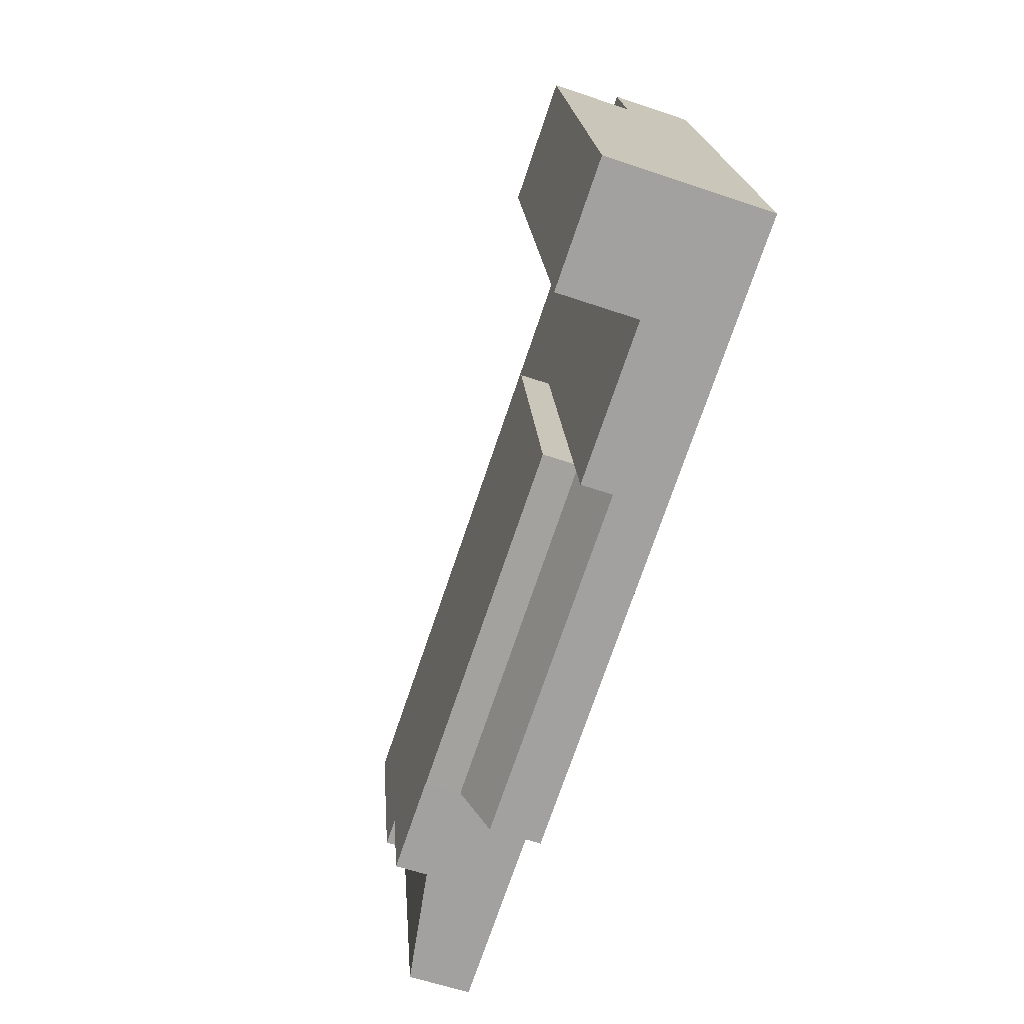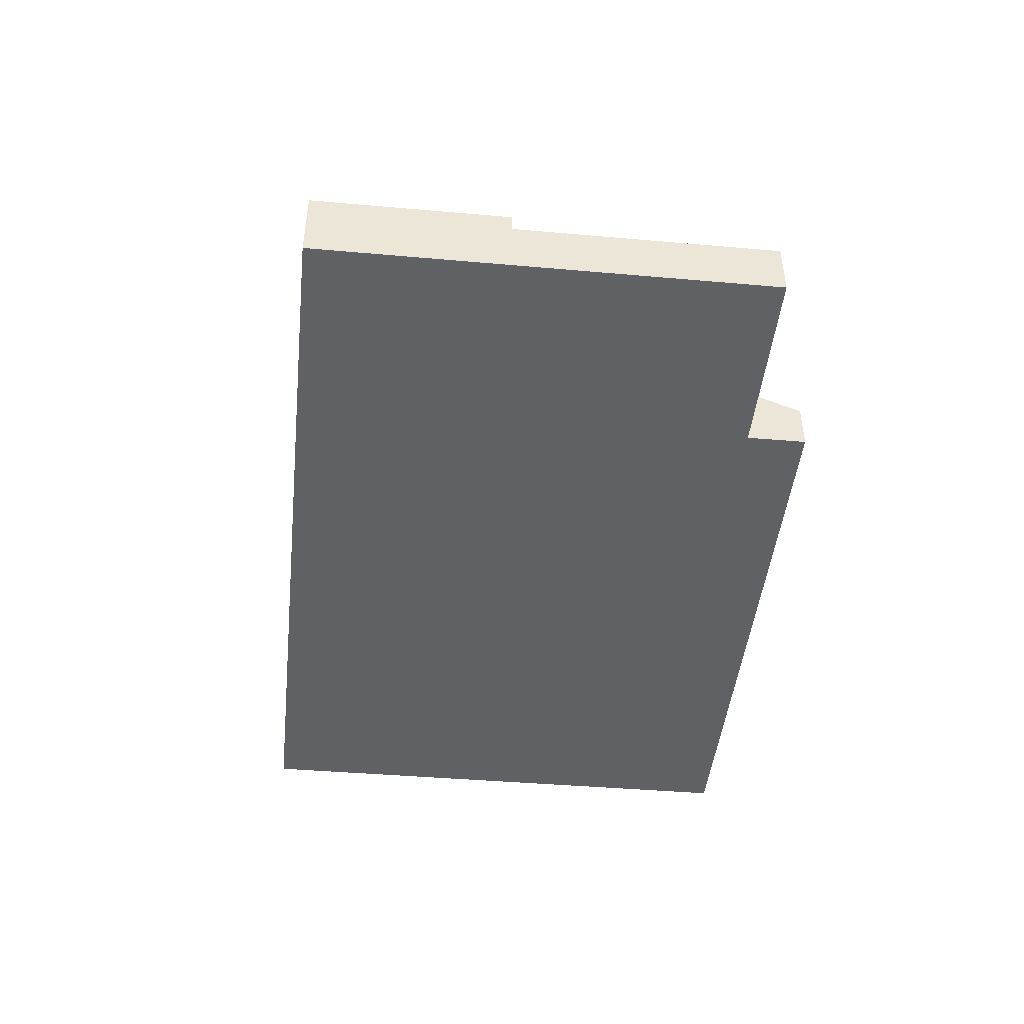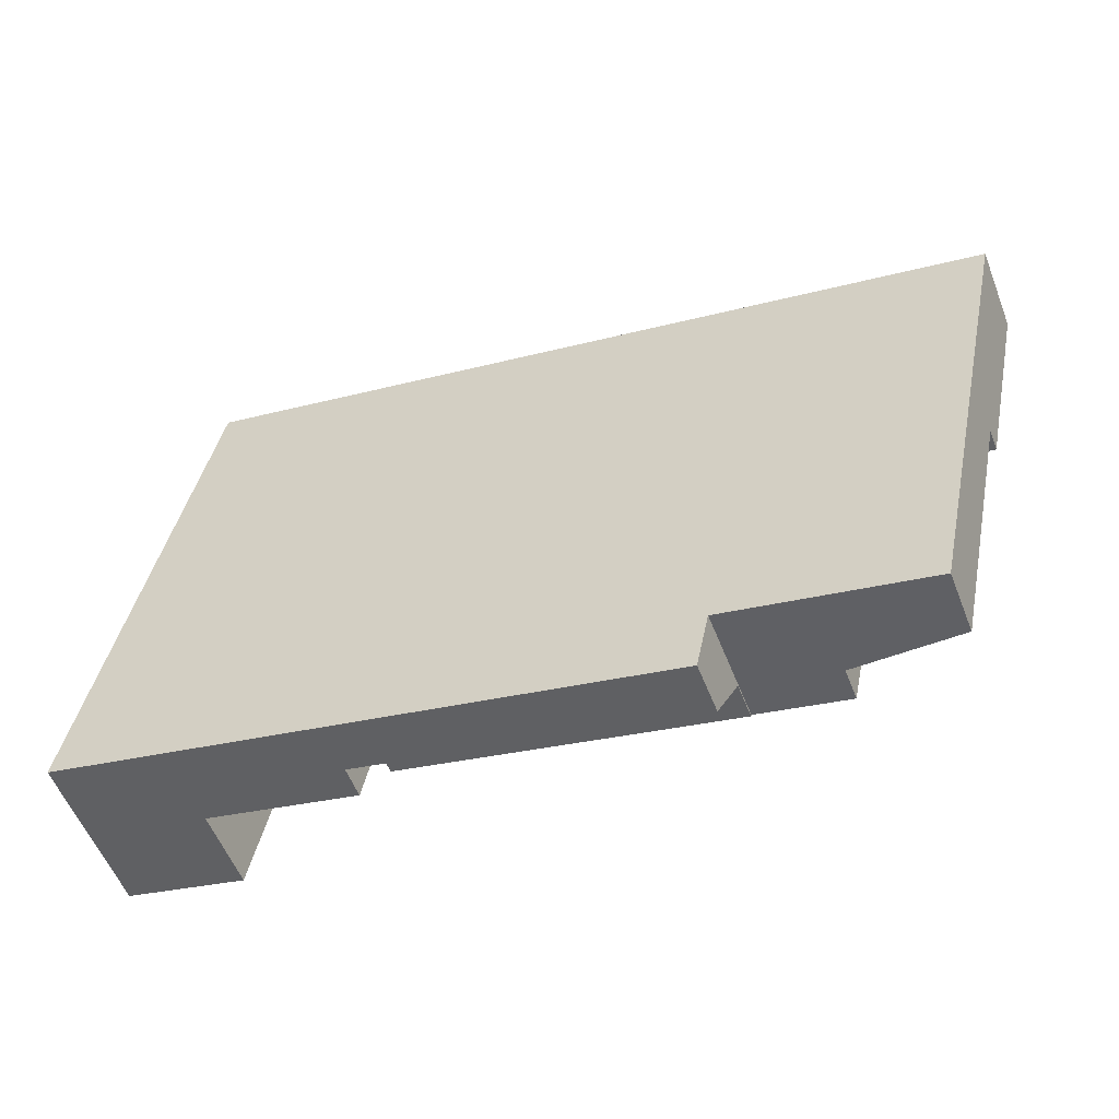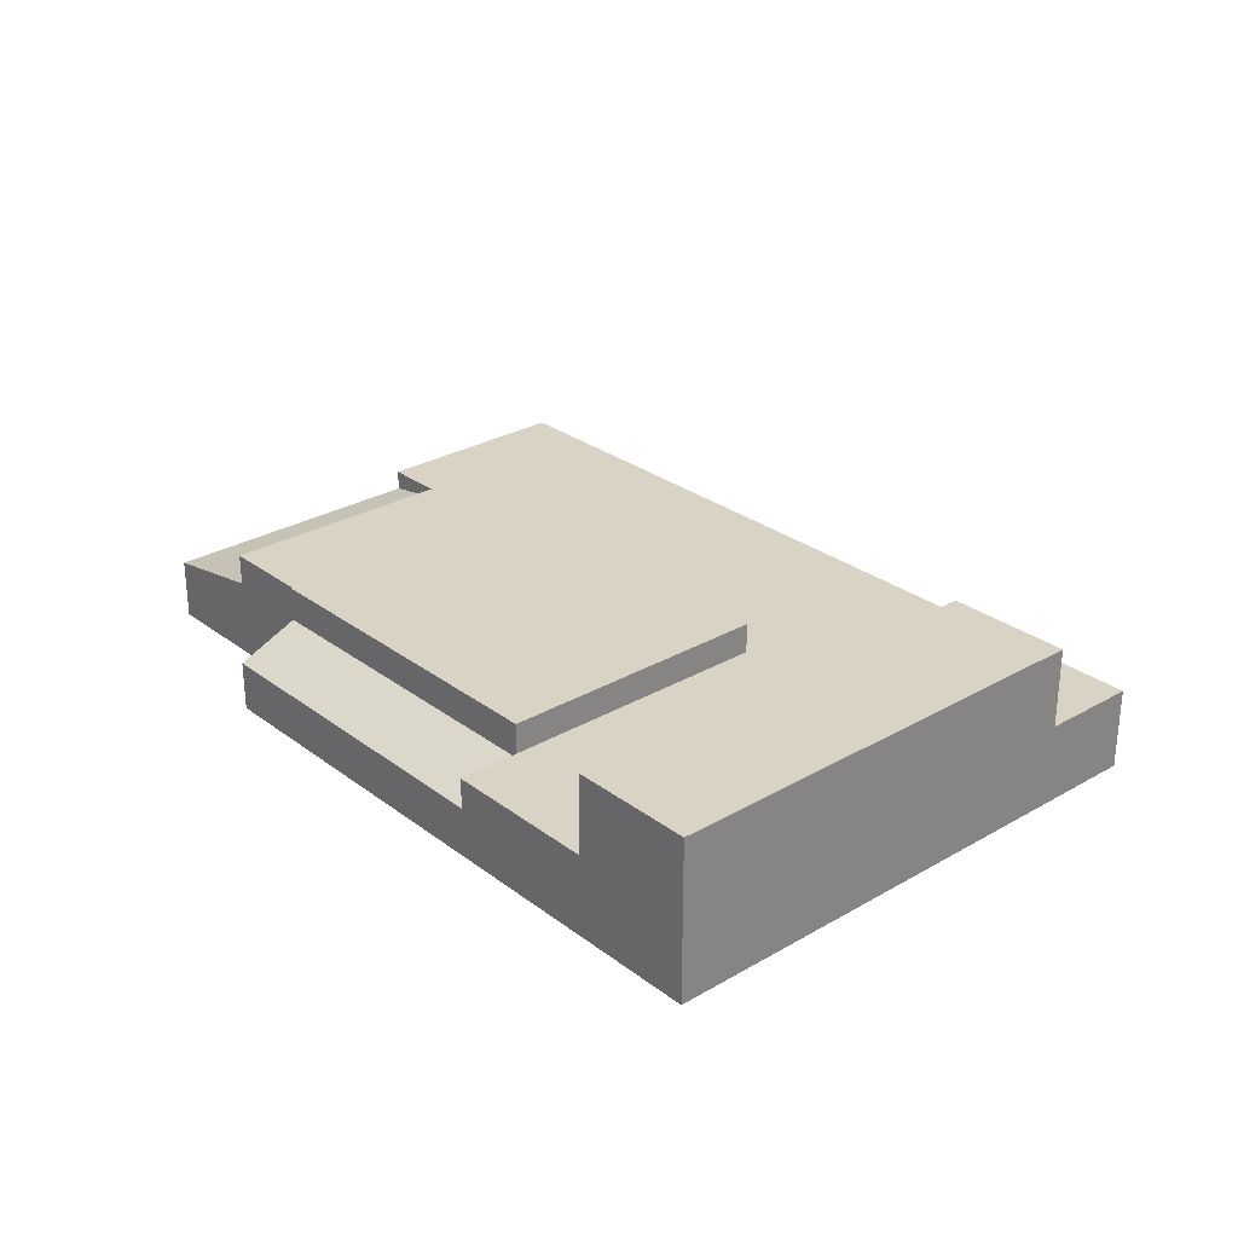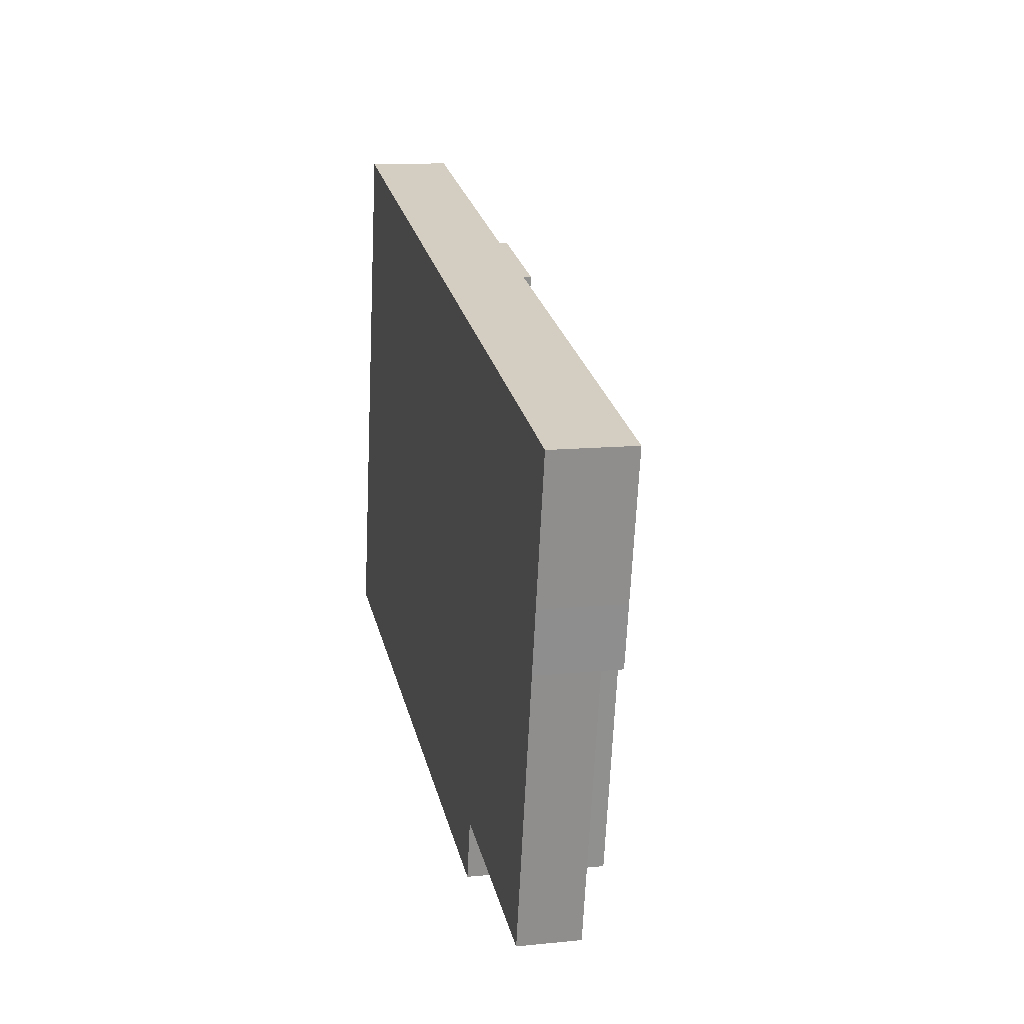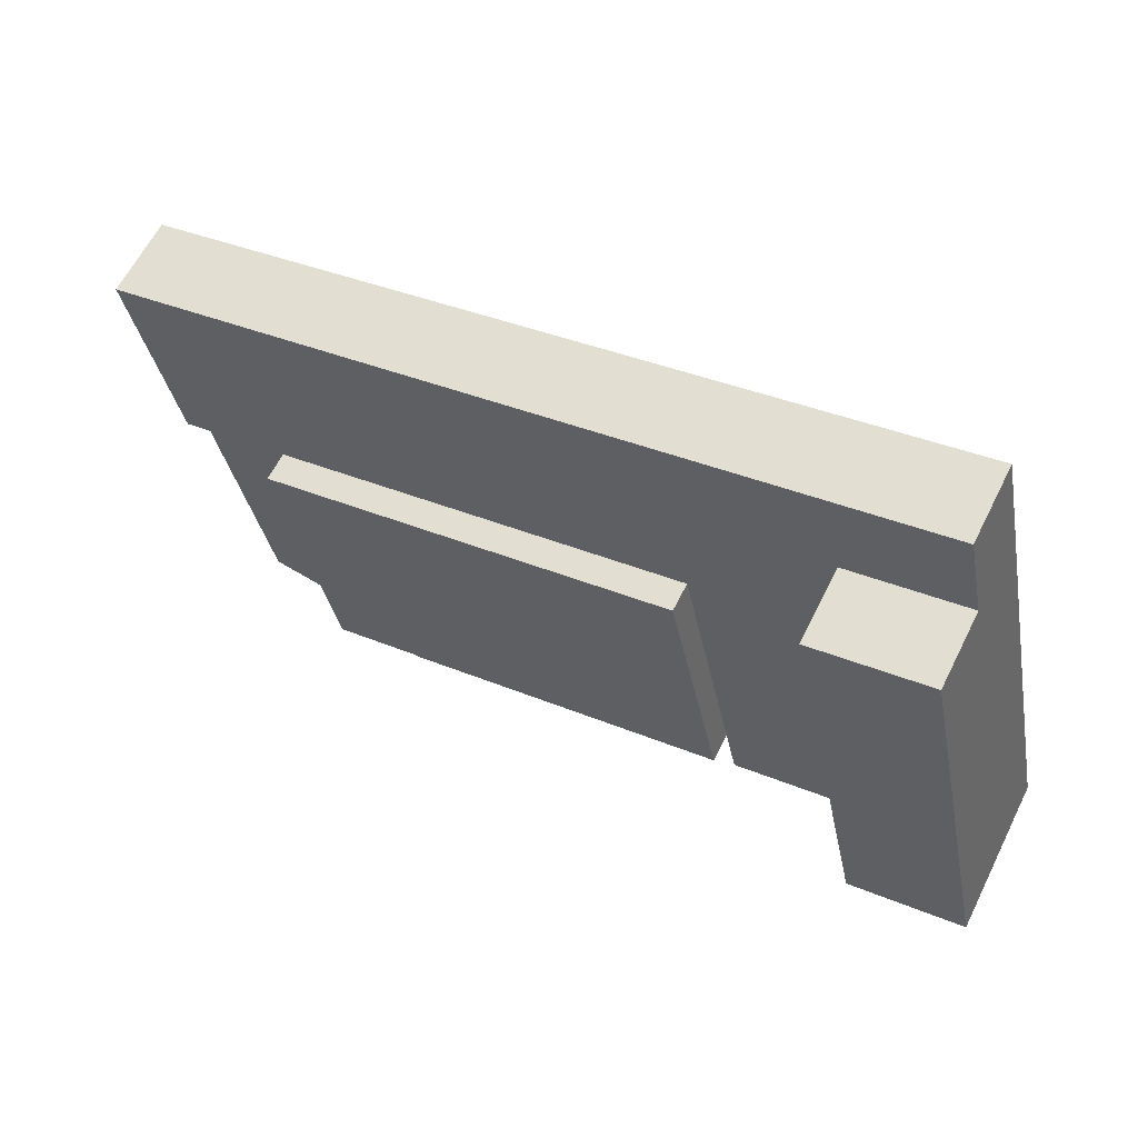
<metadata>
{"format":"obj","ext":"obj","renderer":"f3d","projection":"perspective","resolution":1024,"background":"white","views":[{"elev":-60.4,"azim":-109.2,"up":"+Z"},{"elev":-45.7,"azim":96.2,"up":"+Y"},{"elev":-55.4,"azim":21.2,"up":"+Z"},{"elev":28.3,"azim":-119.4,"up":"+Y"},{"elev":12.8,"azim":76.9,"up":"+Z"},{"elev":61.9,"azim":-153.5,"up":"+Z"}]}
</metadata>
<code>
v  24.23 4.418 -5.244
v  54.96 6.743 -6.37
v  53.87 4.431 -11.66
v  25.33 6.756 0.103
v  25.33 -6.307e-18 0.103
v  54.96 3.9e-16 -6.37
v  53.87 7.138e-16 -11.66
v  24.23 3.211e-16 -5.244
v  9.755 7.145 47.48
v  18.7 7.145 36.71
v  8.022 7.145 39.04
v  20.44 7.145 45.14
v  24.23 7.145 -5.244
v  25.33 7.145 0.103
v  30.3 7.145 24.27
v  22.32 7.145 44.73
v  30.42 7.145 42.96
v  67.9 7.145 16.05
v  33.98 7.145 42.18
v  46.06 7.145 39.54
v  81.48 7.145 31.8
v  78.82 7.145 19.32
v  77.67 7.145 13.92
v  10.69 7.145 -2.312
v  9.755 -2.907e-15 47.48
v  20.44 -2.764e-15 45.14
v  22.32 -2.739e-15 44.73
v  30.42 -2.63e-15 42.96
v  33.98 -2.583e-15 42.18
v  46.06 -2.421e-15 39.54
v  81.48 -1.947e-15 31.8
v  78.82 -1.183e-15 19.32
v  77.67 -8.522e-16 13.92
v  30.3 -1.486e-15 24.27
v  67.9 -9.83e-16 16.05
v  10.69 1.416e-16 -2.312
v  18.7 -2.248e-15 36.71
v  8.022 -2.391e-15 39.04
v  0 14.14 8.661e-16
v  18.7 14.14 36.71
v  10.69 14.14 -2.312
v  8.022 14.14 39.04
v  0 0 0
v  30.3 9.811 24.27
v  54.96 9.811 -6.37
v  25.33 9.811 0.103
v  54.99 9.811 -6.23
v  67.9 9.811 16.05
v  62.97 9.811 -7.949
v  62.97 4.867e-16 -7.949
v  54.99 3.815e-16 -6.23
v  62.97 7.059 -7.949
v  77.67 5.362 13.92
v  72.59 5.376 -10.02
v  67.9 7.073 16.05
v  72.59 6.135e-16 -10.02
g defaultobject
f 1 2 3
f 2 1 4
f 5 2 4
f 2 5 6
f 6 3 2
f 3 6 7
f 7 1 3
f 1 7 8
f 1 5 4
f 5 1 8
f 8 6 5
f 6 8 7
f 9 10 11
f 10 9 12
f 10 12 13
f 13 12 14
f 14 12 15
f 15 12 16
f 15 16 17
f 15 17 18
f 18 17 19
f 18 19 20
f 18 20 21
f 18 21 22
f 18 22 23
f 13 24 10
f 25 12 9
f 12 25 26
f 12 26 16
f 16 26 17
f 17 26 27
f 17 27 28
f 17 28 19
f 19 28 29
f 19 29 20
f 20 29 30
f 20 30 21
f 21 30 31
f 31 22 21
f 22 31 32
f 22 32 23
f 23 32 33
f 34 14 15
f 14 34 5
f 14 5 13
f 13 5 8
f 33 18 23
f 18 33 35
f 18 35 15
f 15 35 34
f 8 24 13
f 24 8 36
f 37 11 10
f 11 37 38
f 36 10 24
f 10 36 37
f 38 9 11
f 9 38 25
f 38 26 25
f 26 38 37
f 26 37 27
f 27 37 36
f 27 36 28
f 28 36 8
f 28 8 34
f 28 34 29
f 34 8 5
f 34 30 29
f 30 34 35
f 30 35 31
f 31 35 32
f 32 35 33
f 39 40 41
f 40 39 42
f 43 42 39
f 42 43 38
f 38 40 42
f 40 38 37
f 37 41 40
f 41 37 36
f 36 39 41
f 39 36 43
f 43 37 38
f 37 43 36
f 44 45 46
f 45 44 47
f 47 44 48
f 47 48 49
f 50 47 49
f 47 50 51
f 6 46 45
f 46 6 5
f 51 45 47
f 45 51 6
f 35 49 48
f 49 35 50
f 5 44 46
f 44 5 34
f 34 48 44
f 48 34 35
f 6 34 5
f 34 6 51
f 34 51 50
f 34 50 35
f 52 53 54
f 53 52 55
f 52 35 55
f 35 52 50
f 35 53 55
f 53 35 33
f 53 56 54
f 56 53 33
f 54 50 52
f 50 54 56
f 50 33 35
f 33 50 56

</code>
